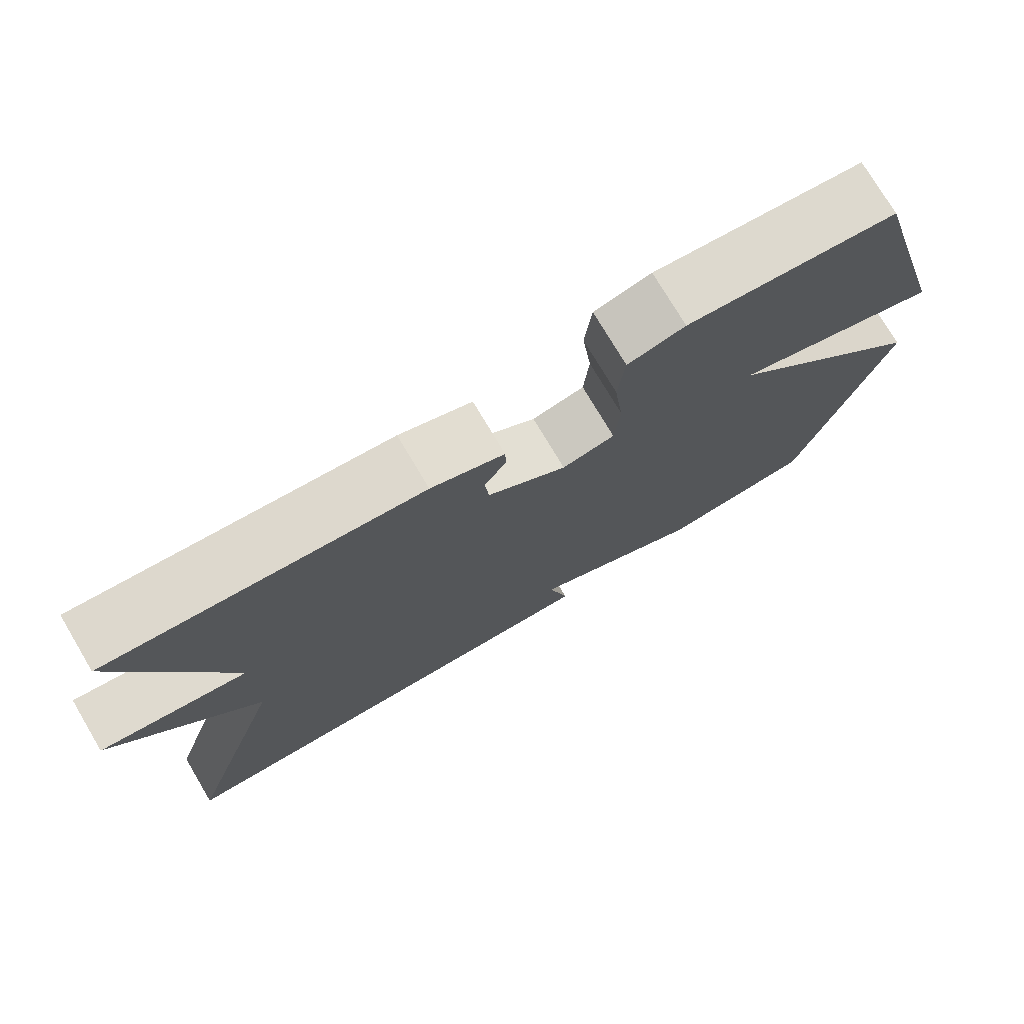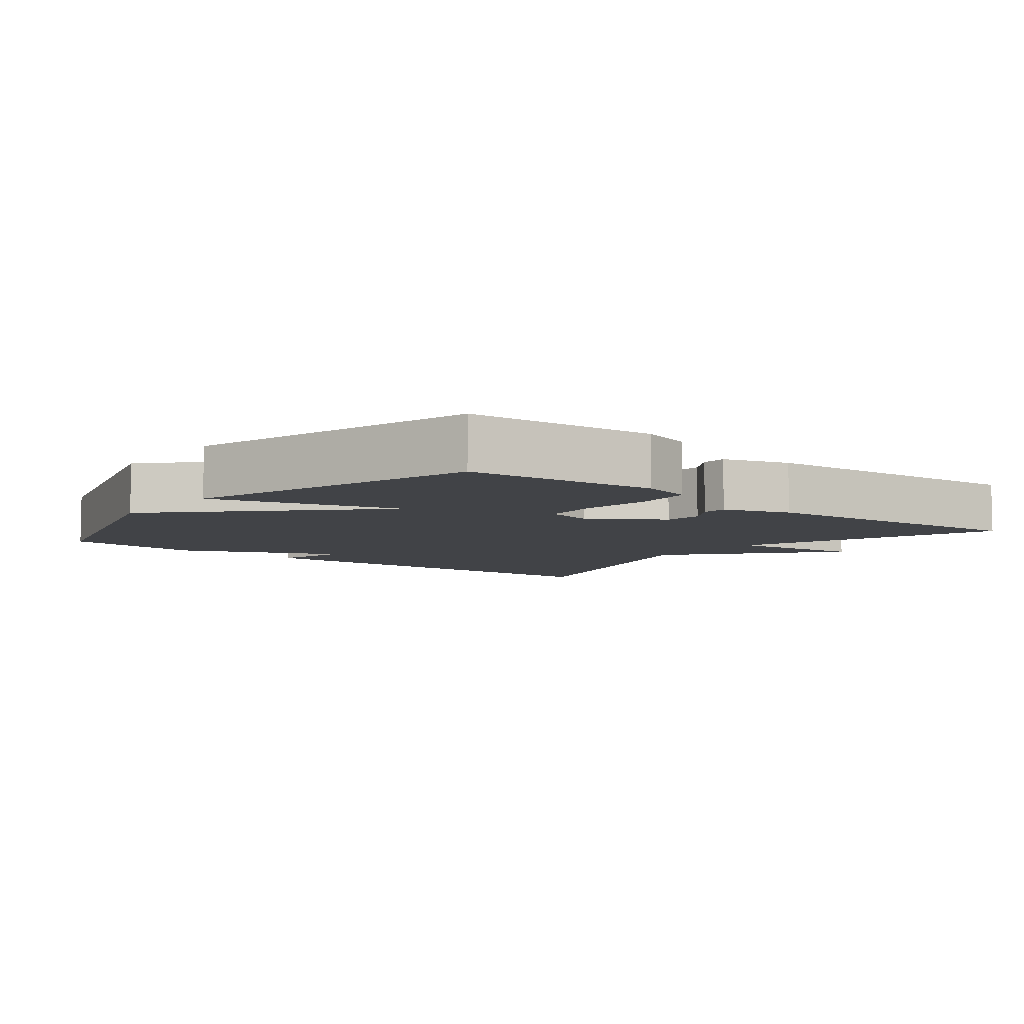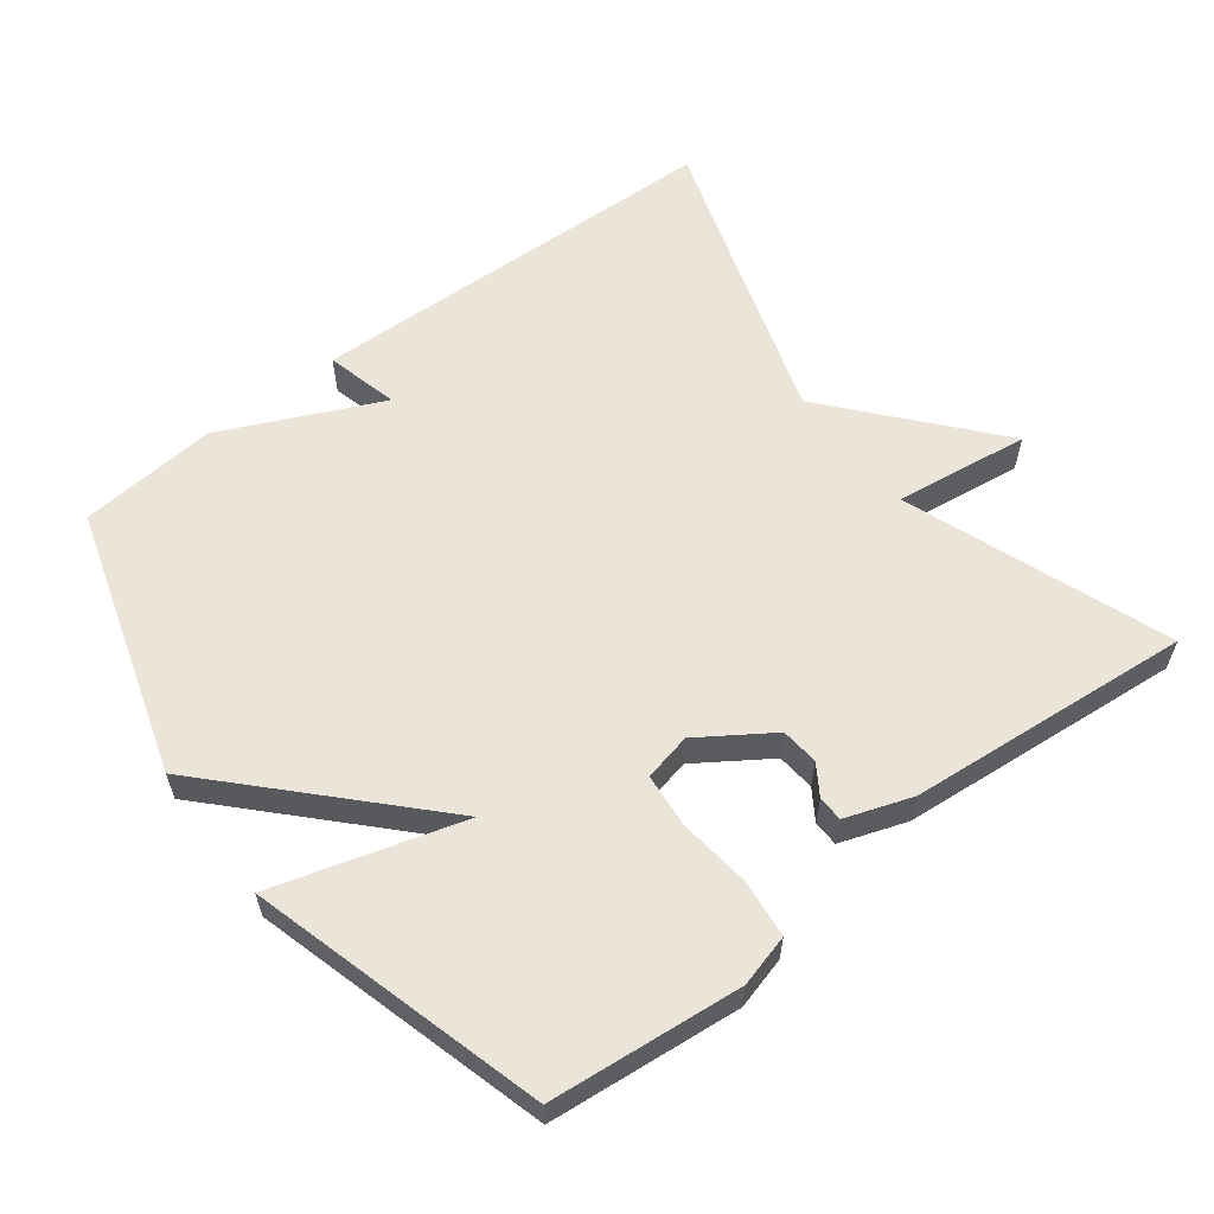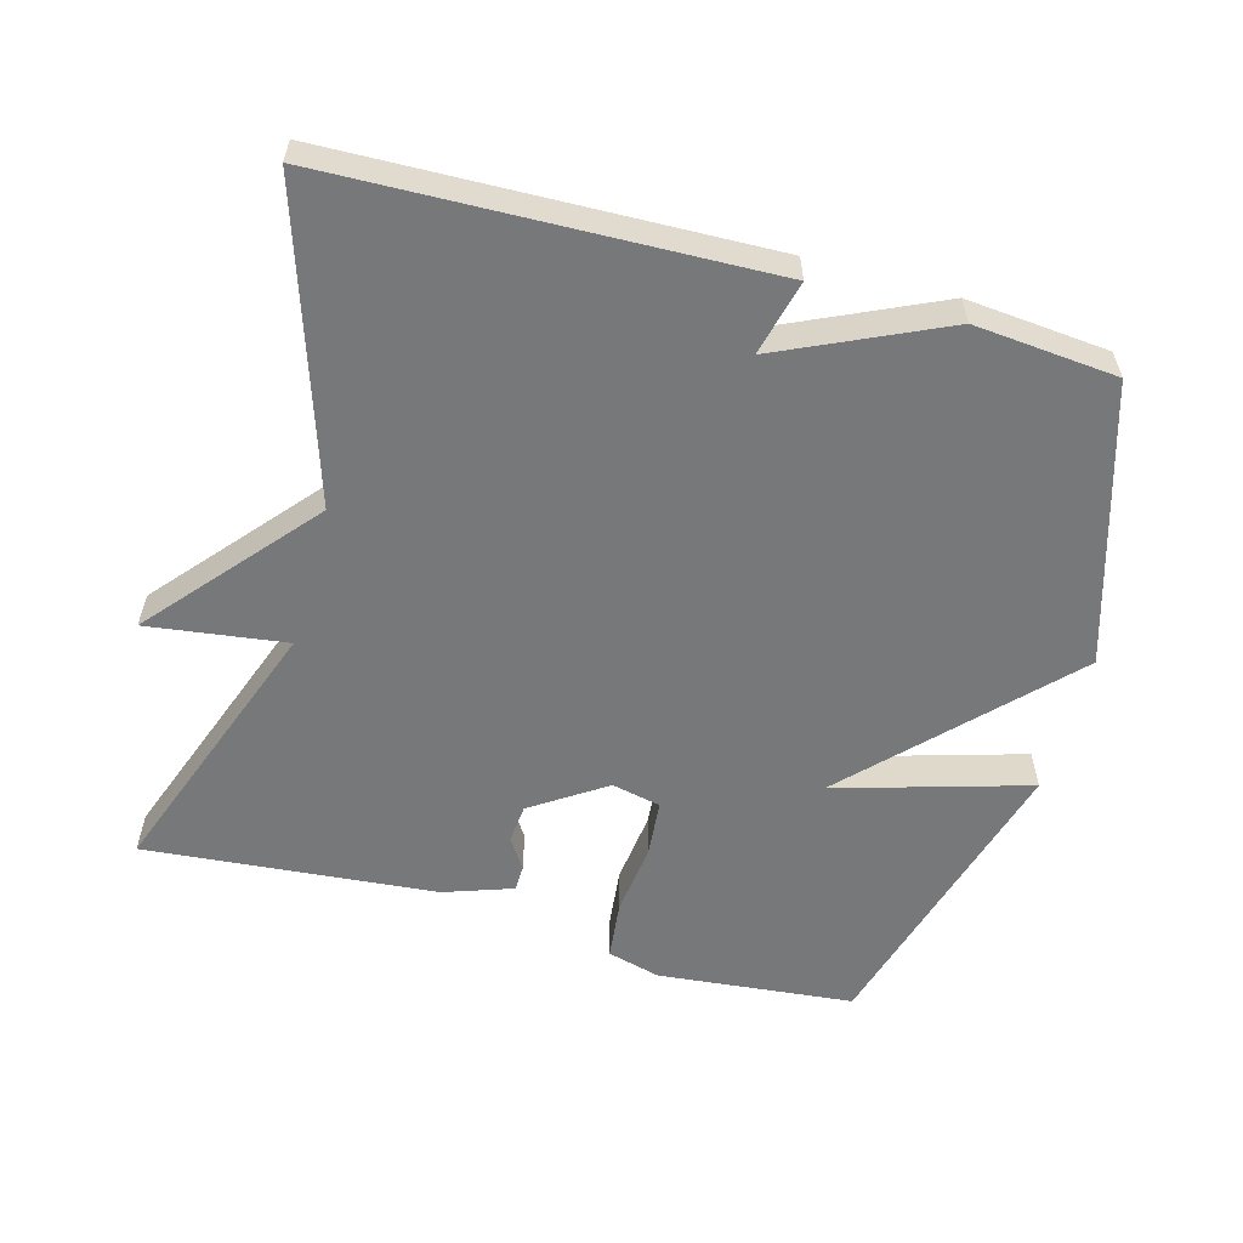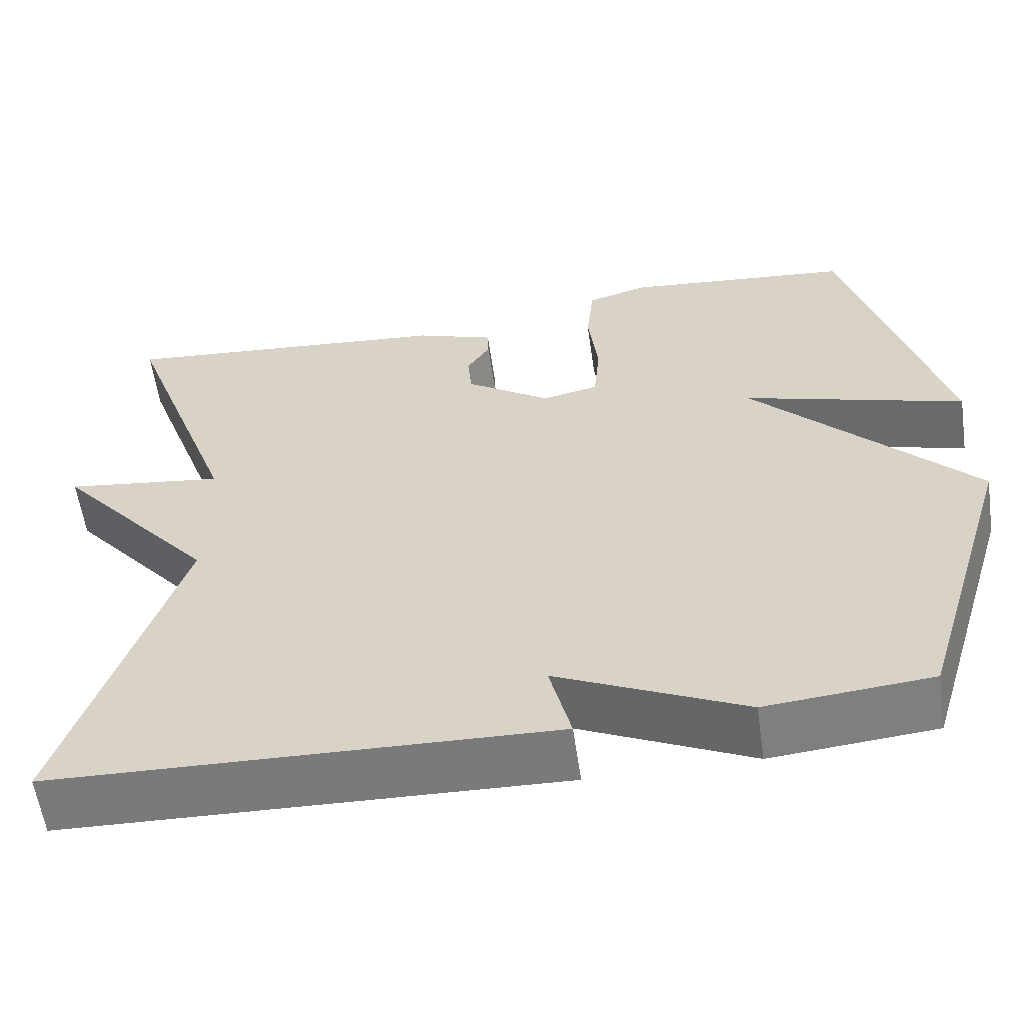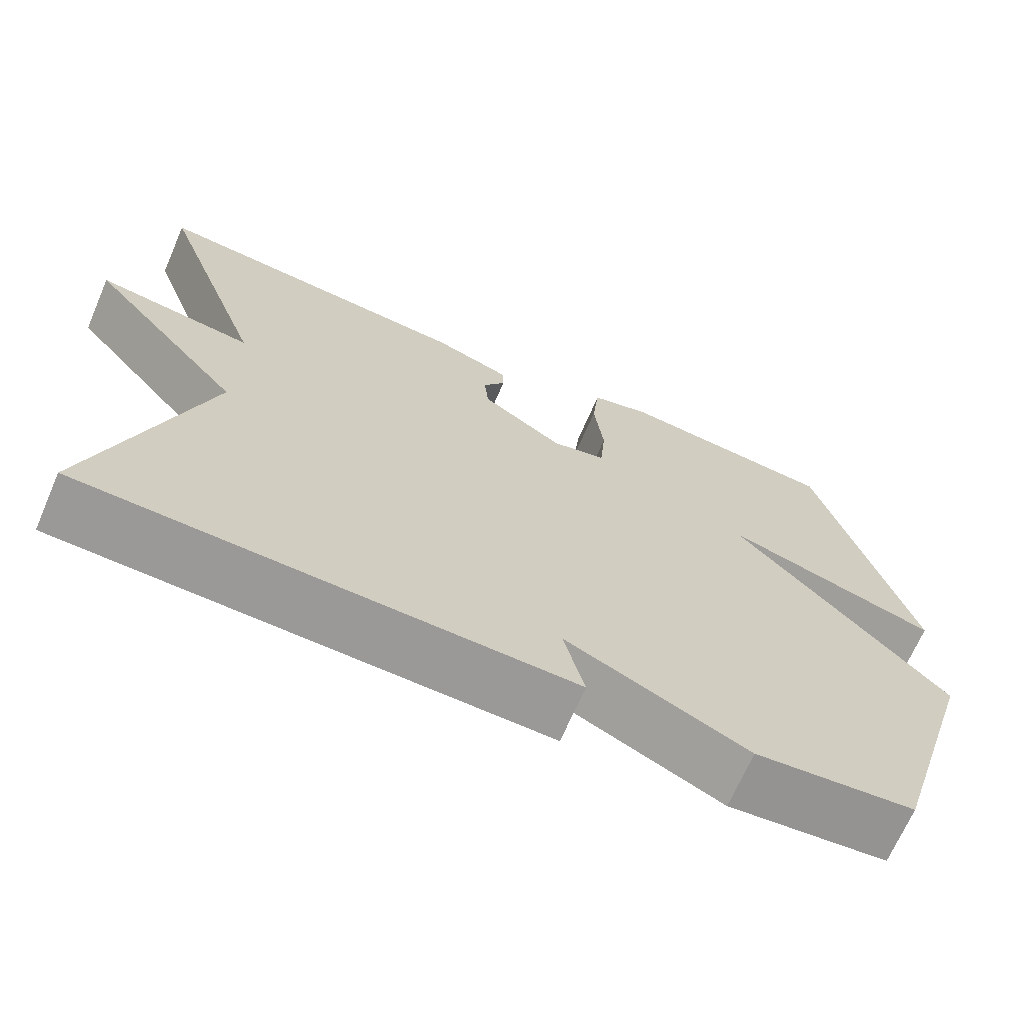
<metadata>
{"format":"obj","ext":"obj","renderer":"f3d","projection":"perspective","resolution":1024,"background":"white","views":[{"elev":75.4,"azim":149.3,"up":"+Z"},{"elev":-7.0,"azim":-39.0,"up":"+Y"},{"elev":59.0,"azim":-37.4,"up":"+Y"},{"elev":-57.4,"azim":164.5,"up":"+Y"},{"elev":-58.6,"azim":-171.8,"up":"+Z"},{"elev":-68.5,"azim":156.6,"up":"+Z"}]}
</metadata>
<code>
v -0.5 0.07 0.5
v -0.227 0.07 0.527
v -0.153 0.07 0.507
v -0.144 0.07 0.425
v -0.156 0.07 0.324
v -0.149 0.07 0.245
v -0.081 0.07 0.23
v 0.021 0.07 0.298
v 0.026 0.07 0.352
v -0.002 0.07 0.395
v -0.001 0.07 0.431
v 0.094 0.07 0.464
v 0.5 0.07 0.5
v 0.363 0.07 0.124
v 0.556 0.07 0.15
v 0.363 0.07 -0.076
v 0.5 0.07 -0.5
v -0.102 0.07 -0.518
v -0.076 0.07 -0.414
v -0.302 0.07 -0.518
v -0.5 0.07 -0.5
v -0.617 0.07 -0.118
v -0.349 0.07 0.161
v -0.617 0.07 0.082
v -0.5 0 0.5
v -0.227 0 0.527
v -0.153 0 0.507
v -0.144 0 0.425
v -0.156 0 0.324
v -0.149 0 0.245
v -0.081 0 0.23
v 0.021 0 0.298
v 0.026 0 0.352
v -0.002 0 0.395
v -0.001 0 0.431
v 0.094 0 0.464
v 0.5 0 0.5
v 0.363 0 0.124
v 0.556 0 0.15
v 0.363 0 -0.076
v 0.5 0 -0.5
v -0.102 0 -0.518
v -0.076 0 -0.414
v -0.302 0 -0.518
v -0.5 0 -0.5
v -0.617 0 -0.118
v -0.349 0 0.161
v -0.617 0 0.082
f 3 4 5
f 2 3 5
f 1 2 5
f 24 1 5
f 23 24 5
f 21 22 23
f 20 21 23
f 19 20 23
f 16 17 18 19
f 14 15 16 19
f 12 13 14
f 11 12 14
f 10 11 14
f 9 10 14
f 8 9 14
f 7 8 14 19
f 6 7 19 23
f 5 6 23
f 29 28 27
f 29 27 26
f 29 26 25
f 29 25 48
f 29 48 47
f 47 46 45
f 47 45 44
f 47 44 43
f 43 42 41 40
f 43 40 39 38
f 38 37 36
f 38 36 35
f 38 35 34
f 38 34 33
f 38 33 32
f 43 38 32 31
f 47 43 31 30
f 47 30 29
f 1 25 26 2
f 2 26 27 3
f 3 27 28 4
f 4 28 29 5
f 5 29 30 6
f 6 30 31 7
f 7 31 32 8
f 8 32 33 9
f 9 33 34 10
f 10 34 35 11
f 11 35 36 12
f 12 36 37 13
f 13 37 38 14
f 14 38 39 15
f 15 39 40 16
f 16 40 41 17
f 17 41 42 18
f 18 42 43 19
f 19 43 44 20
f 20 44 45 21
f 21 45 46 22
f 22 46 47 23
f 23 47 48 24
f 24 48 25 1

</code>
